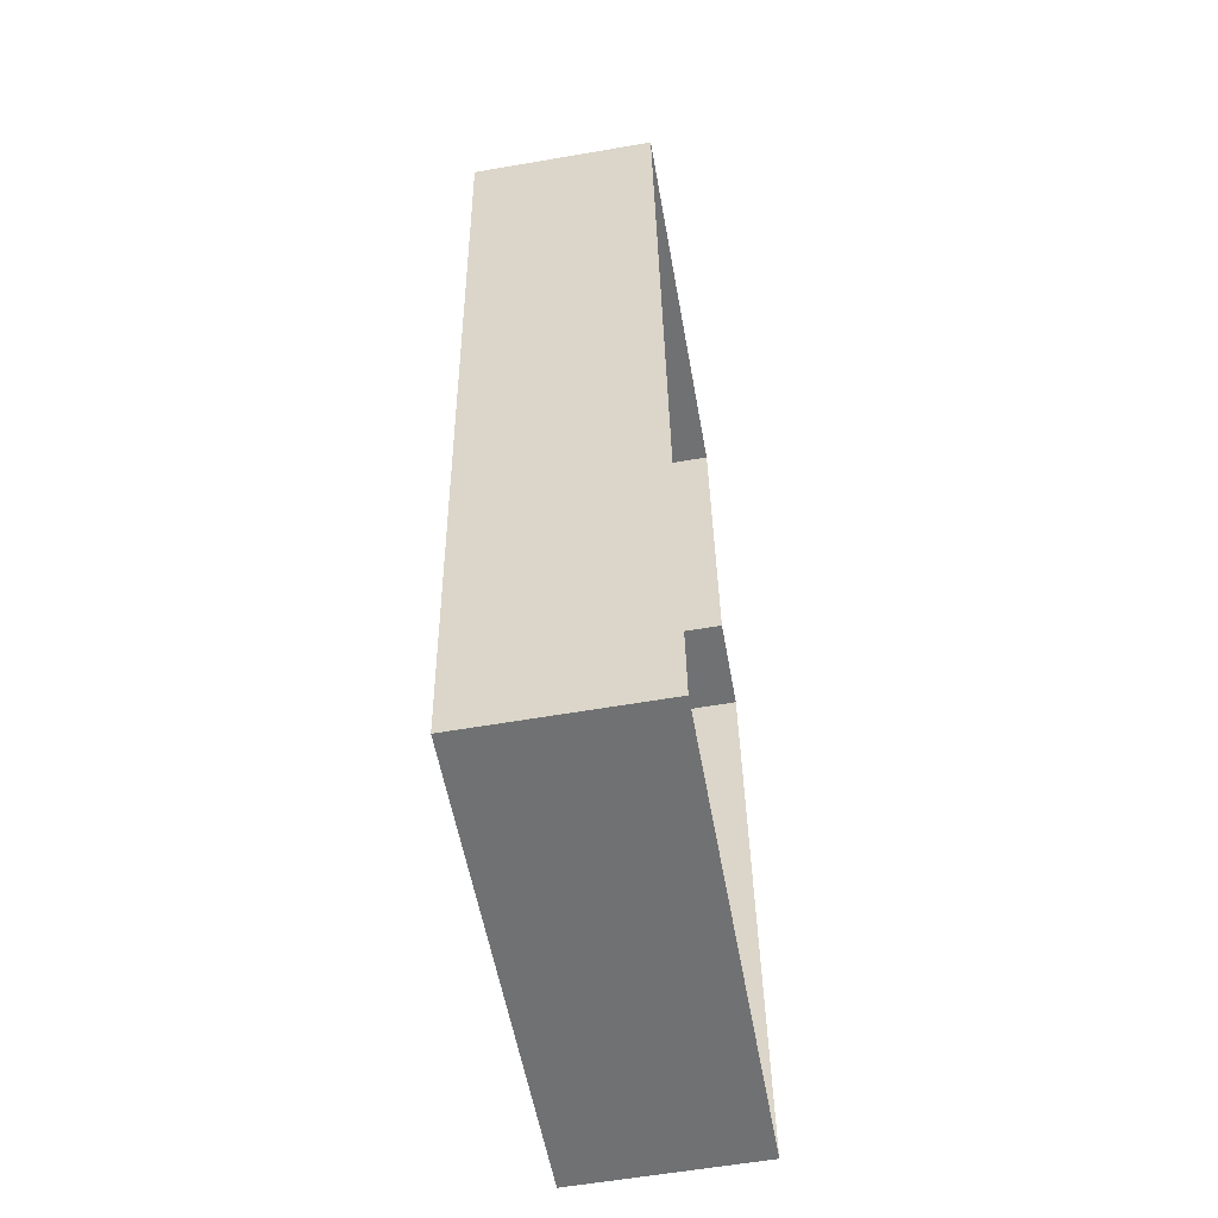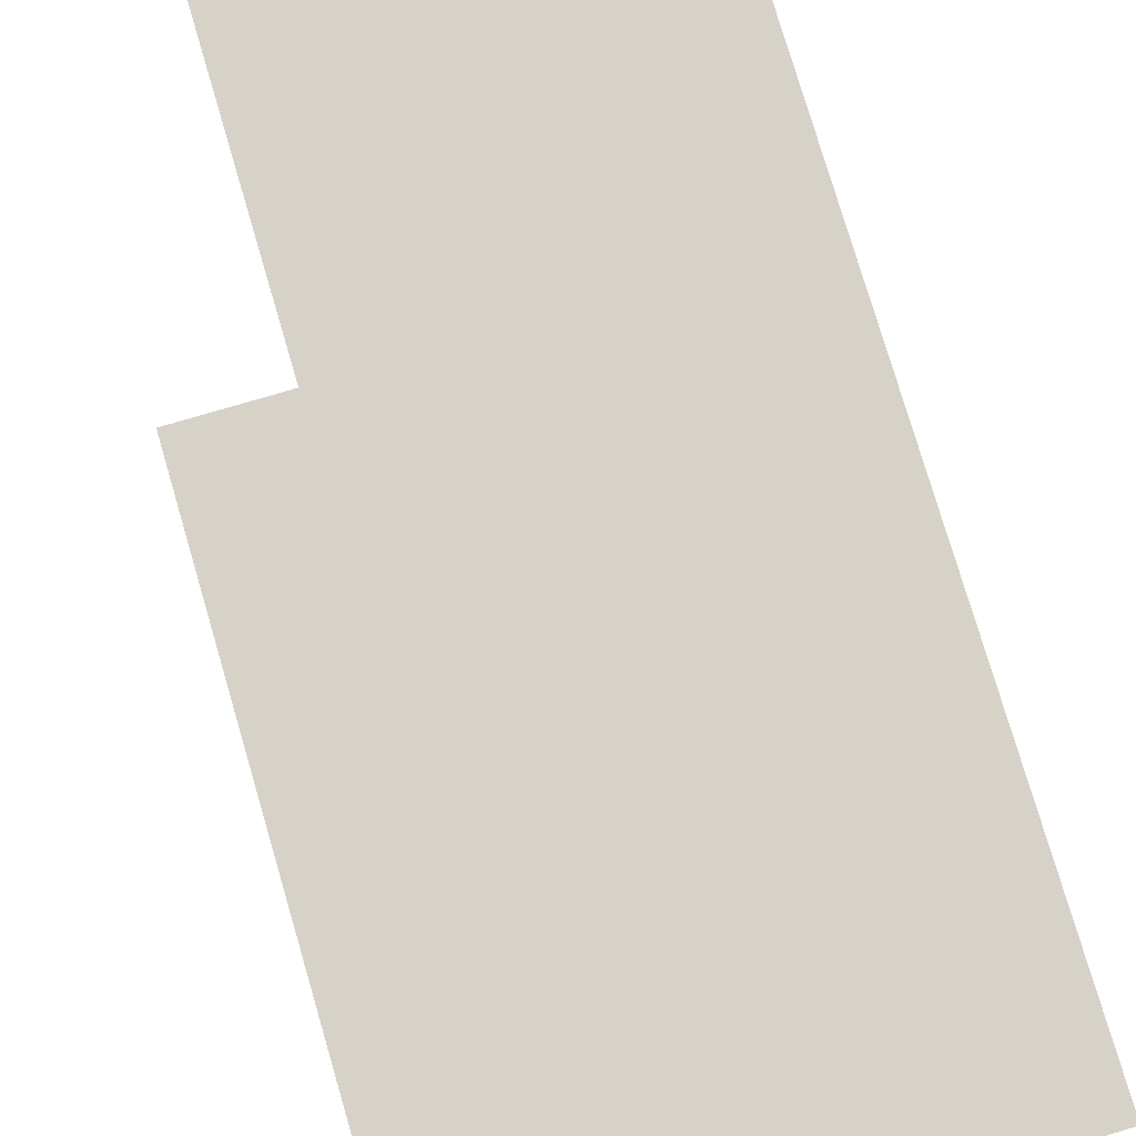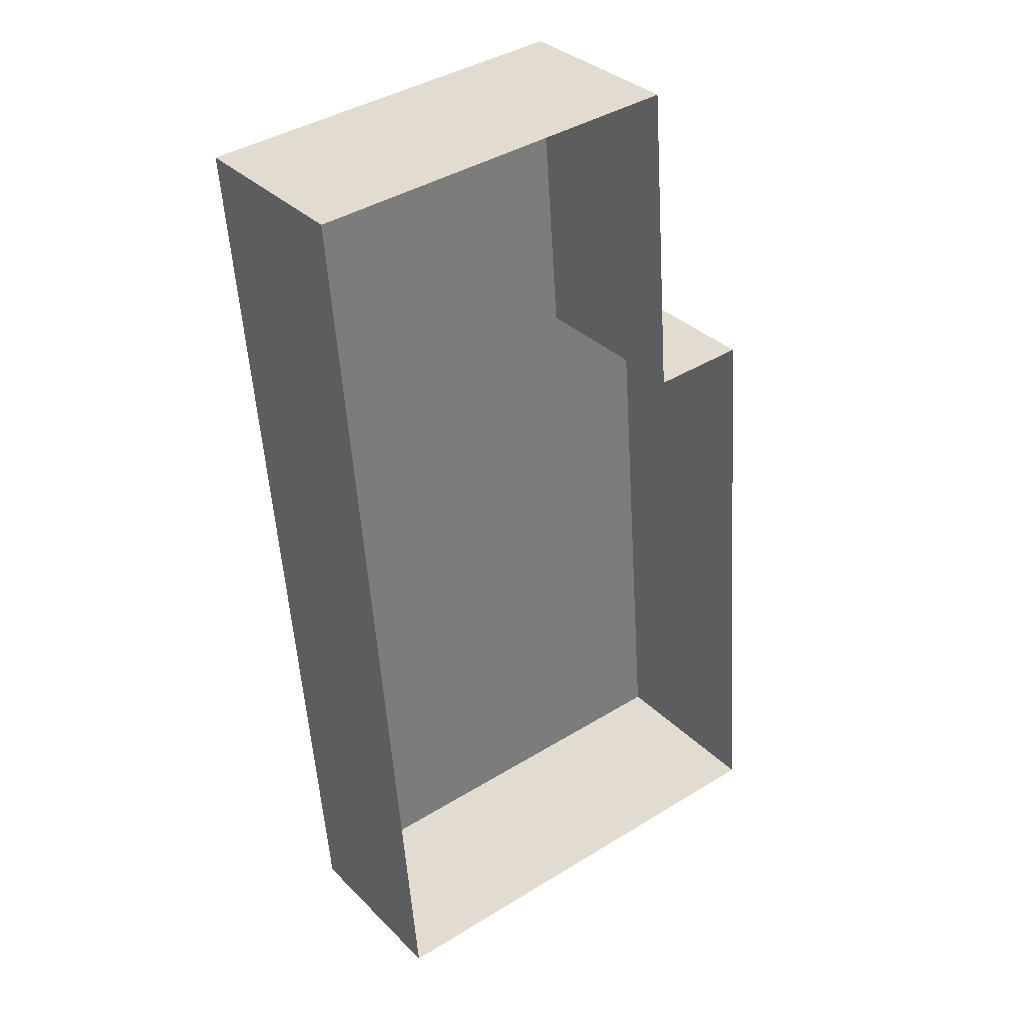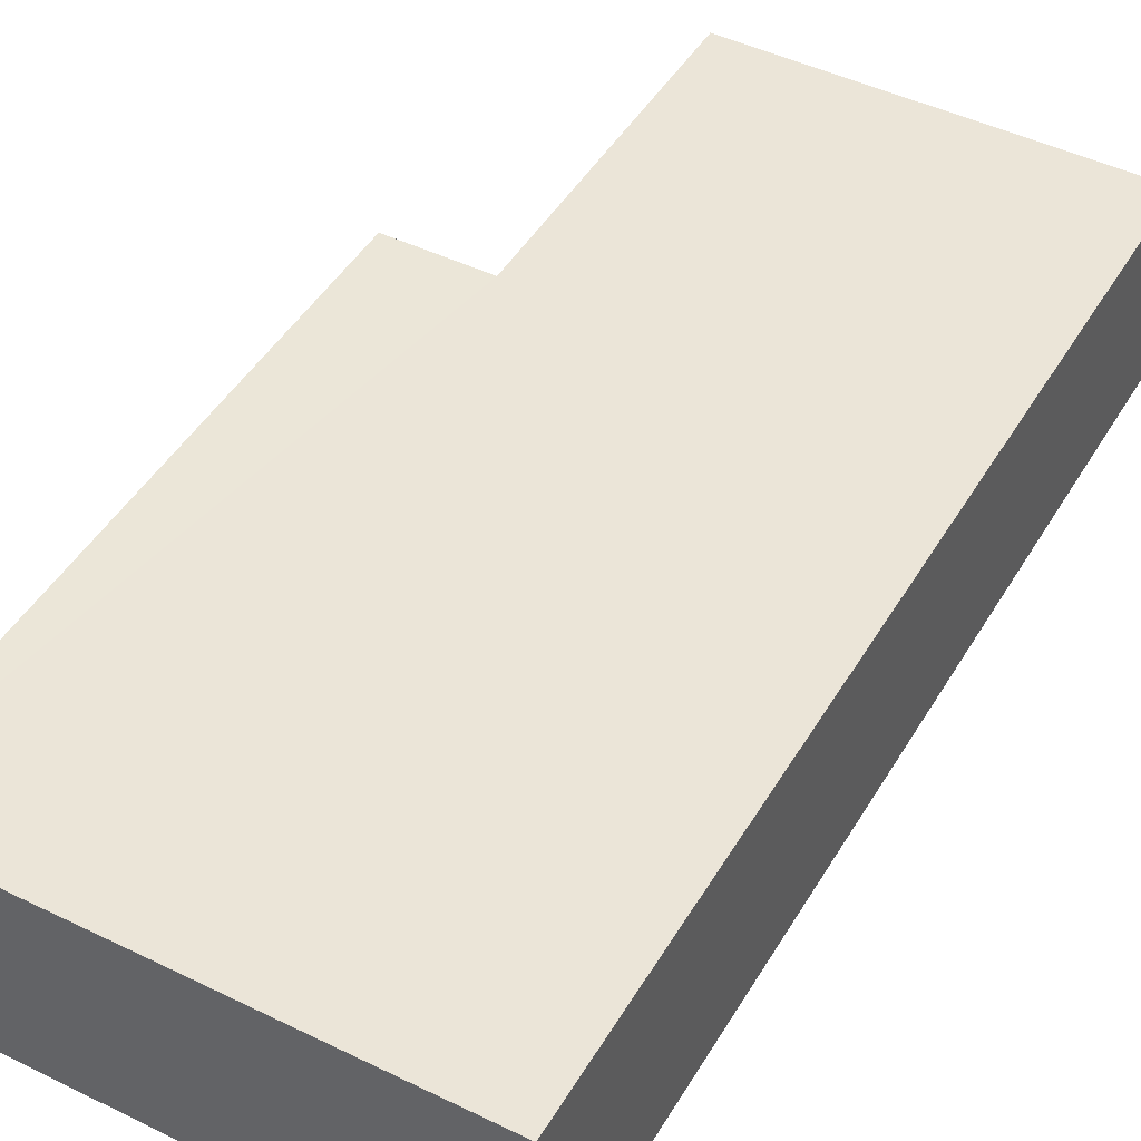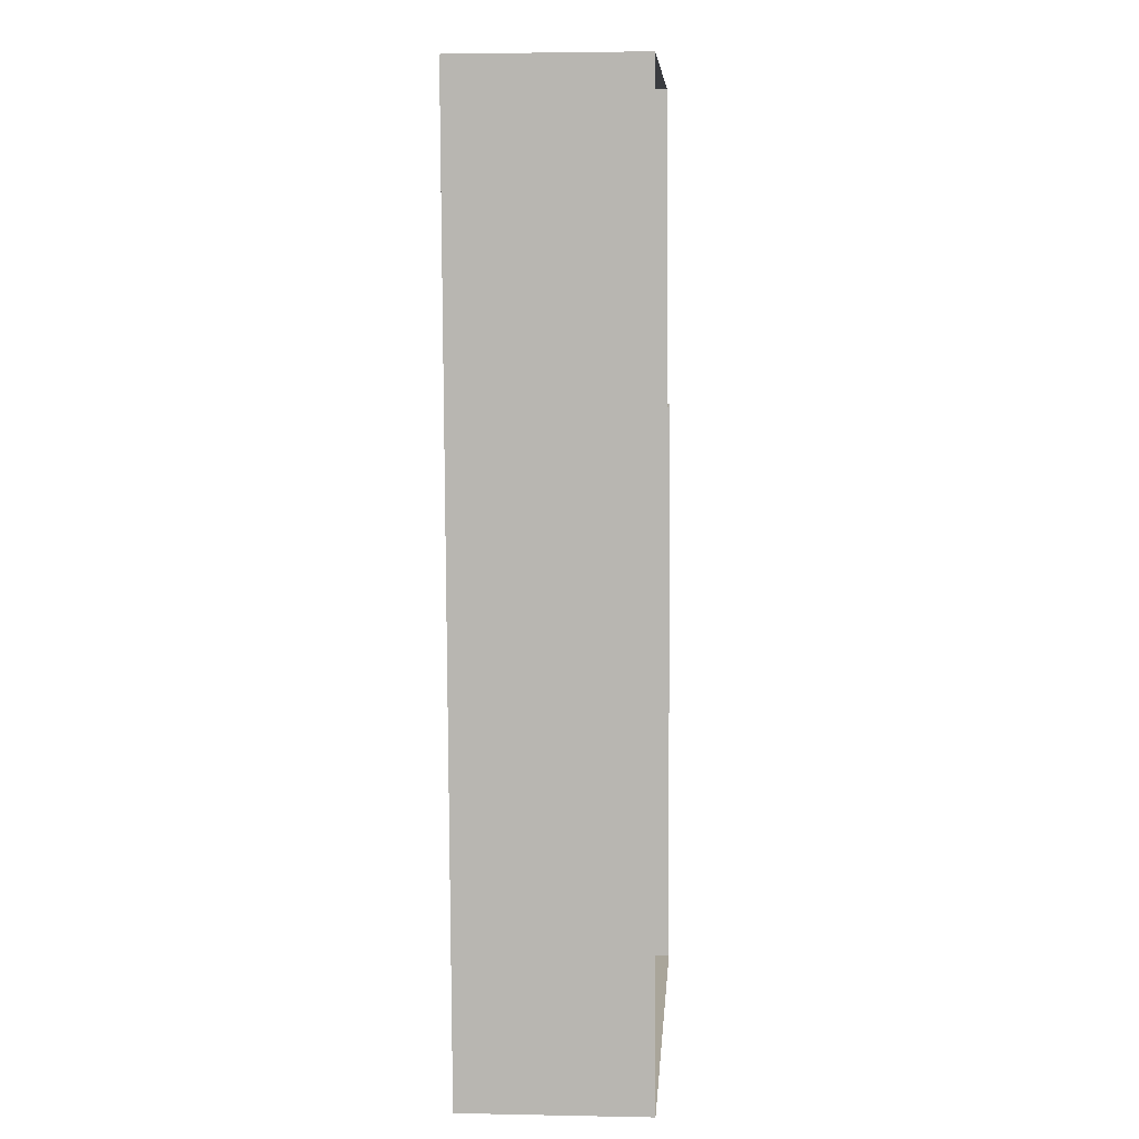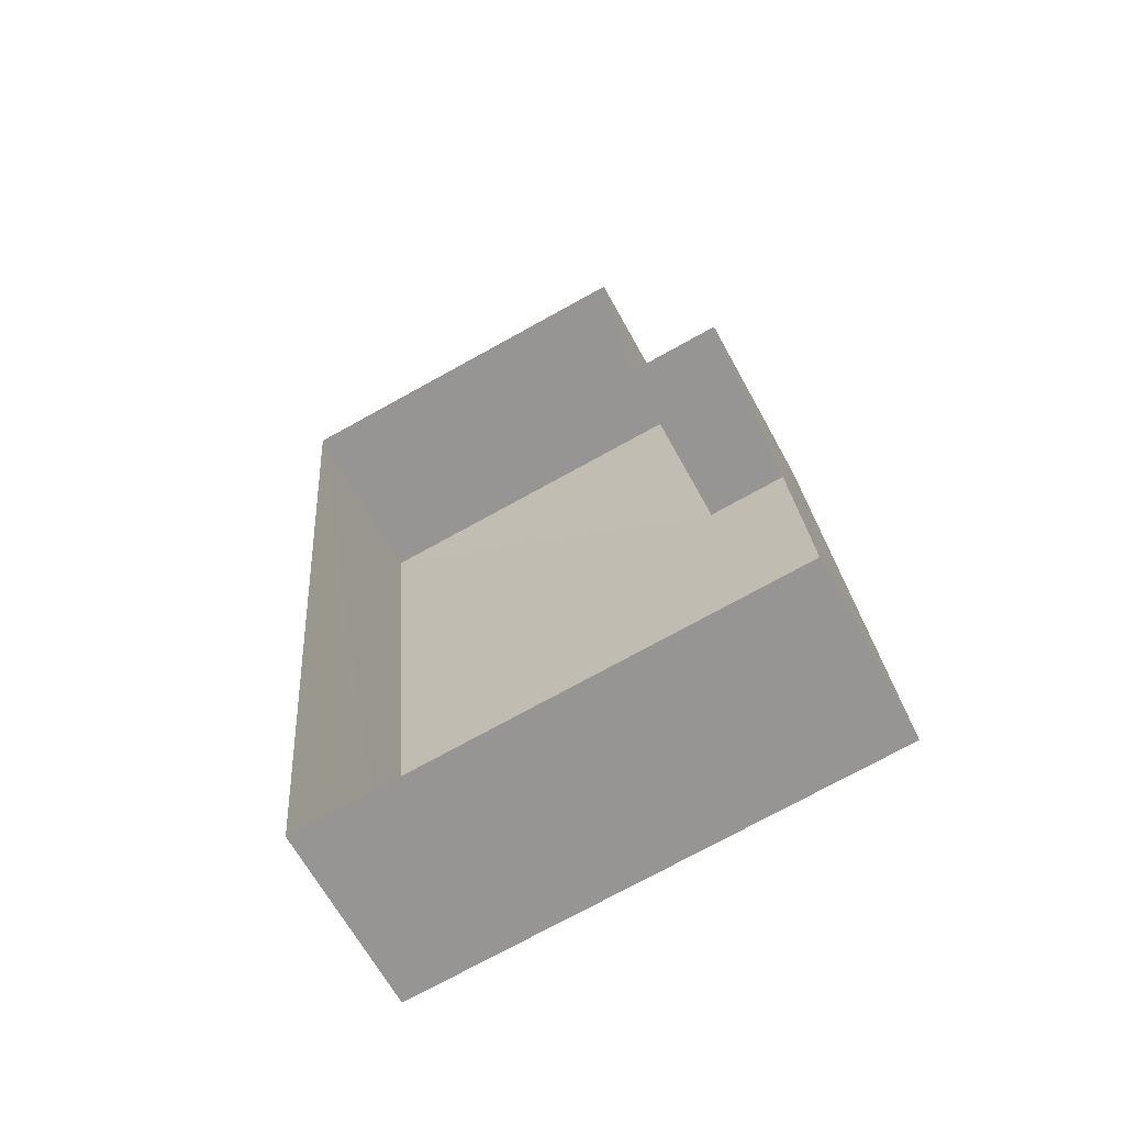
<metadata>
{"format":"obj","ext":"obj","renderer":"f3d","projection":"perspective","resolution":1024,"background":"white","views":[{"elev":-59.6,"azim":100.0,"up":"+Y"},{"elev":77.9,"azim":-20.9,"up":"+Z"},{"elev":33.1,"azim":143.2,"up":"+Y"},{"elev":46.0,"azim":24.7,"up":"+Z"},{"elev":3.1,"azim":94.0,"up":"+Y"},{"elev":-65.0,"azim":-151.4,"up":"+Y"}]}
</metadata>
<code>
v -8.896e+04 -9.951e+04 8.252
v -8.895e+04 -9.951e+04 8.252
v -8.896e+04 -9.953e+04 8.252
v -8.895e+04 -9.953e+04 8.252
v -8.894e+04 -9.951e+04 8.251
v -8.895e+04 -9.951e+04 8.251
v -8.896e+04 -9.951e+04 12.36
v -8.896e+04 -9.953e+04 12.36
v -8.895e+04 -9.951e+04 12.36
v -8.895e+04 -9.951e+04 12.36
v -8.894e+04 -9.951e+04 12.36
v -8.895e+04 -9.953e+04 12.36
f 1 2 3
f 3 2 4
f 4 2 5
f 2 6 5
f 7 8 9
f 10 9 11
f 11 9 12
f 9 8 12
f 10 5 6
f 10 11 5
f 10 6 2
f 9 10 2
f 12 4 5
f 11 12 5
f 12 3 4
f 12 8 3
f 8 1 3
f 8 7 1
f 9 2 1
f 7 9 1

</code>
